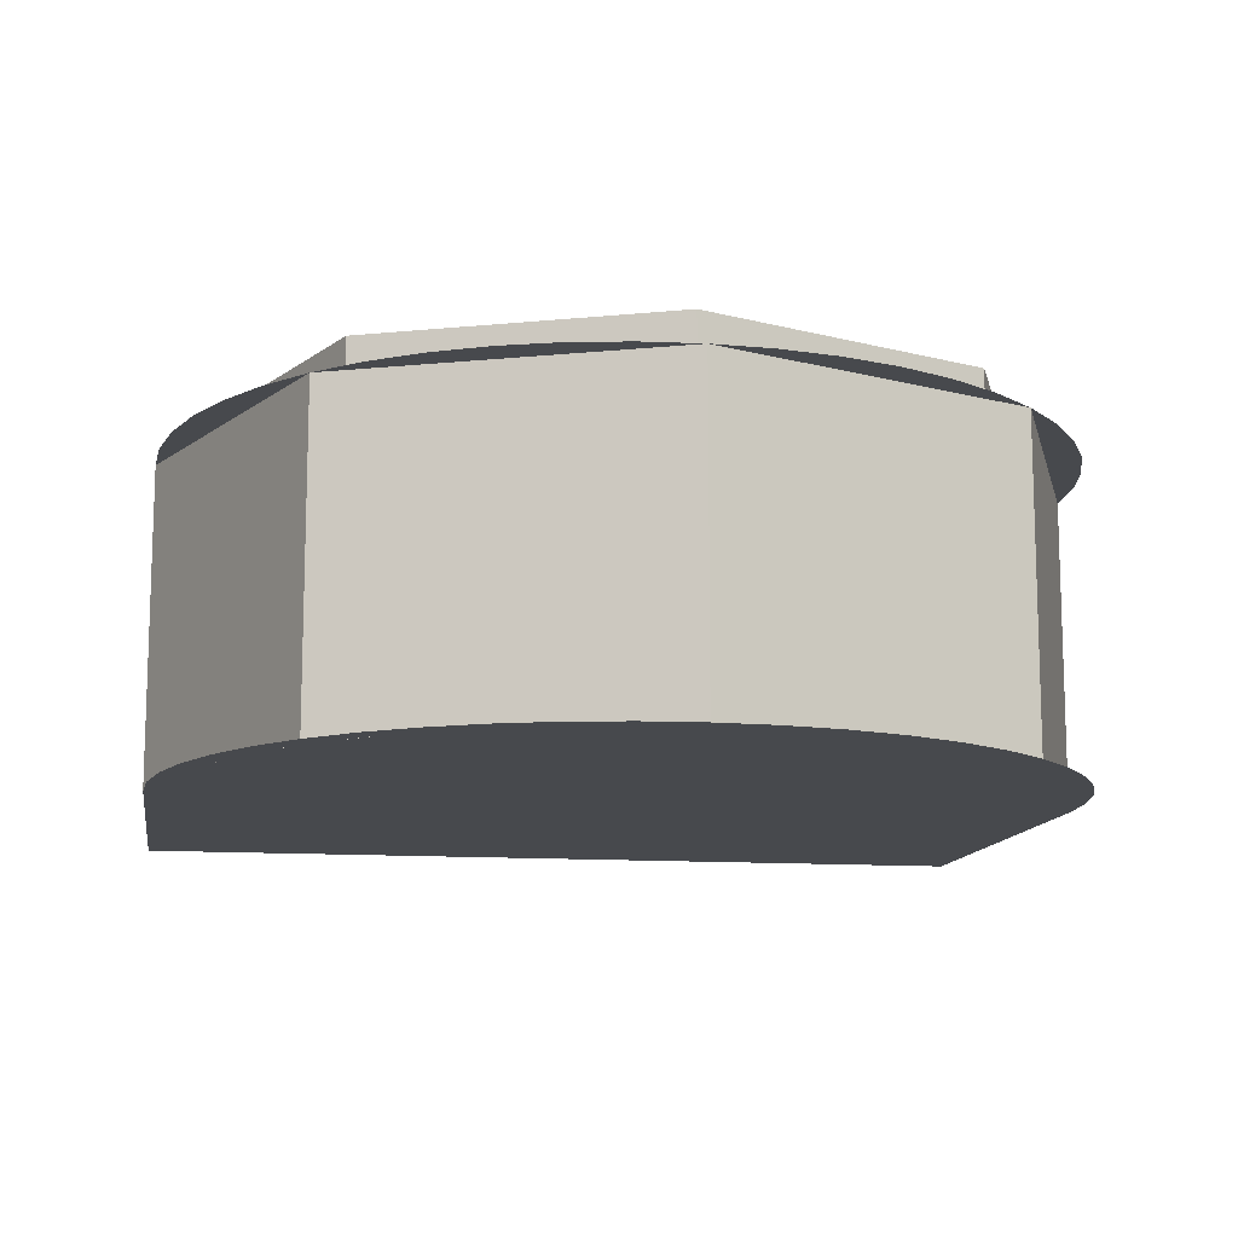
<metadata>
{"format":"obj","ext":"obj","renderer":"f3d","projection":"perspective","resolution":1024,"background":"white","views":[{"elev":-12.2,"azim":170.7,"up":"+Y"}]}
</metadata>
<code>
v -0.45 0.4 0
v -0.45 0.4 0.45
v -0.3 0.4 0.3
v -0.3 0.4 0
v -0.45 0.4 0.45
v 0.45 0.4 0.45
v 0.3 0.4 0.3
v -0.3 0.4 0.3
v 0.45 0.4 0.45
v 0.45 0.4 0
v 0.3 0.4 0
v 0.3 0.4 0.3
v 0.45 0.4 0
v 0.3182 0.4 -0.3182
v 0.2121 0.4 -0.2121
v 0.3 0.4 0
v 0.3182 0.4 -0.3182
v 0 0.4 -0.45
v 0 0.4 -0.3
v 0.2121 0.4 -0.2121
v 0 0.4 -0.45
v -0.3182 0.4 -0.3182
v -0.2121 0.4 -0.2121
v 0 0.4 -0.3
v -0.3182 0.4 -0.3182
v -0.45 0.4 0
v -0.3 0.4 0
v -0.2121 0.4 -0.2121
v 0.3 0.2 0.3
v 0.3 0.2 0
v -0.3 0.2 0
v -0.3 0.2 0.3
v -0.3 0.2 0.3
v -0.3 0.2 0
v -0.3 0.4 0
v -0.3 0.4 0.3
v 0.3 0.2 0
v 0.3 0.2 0.3
v 0.3 0.4 0.3
v 0.3 0.4 0
v 0.3 0.2 0.3
v -0.3 0.2 0.3
v -0.3 0.4 0.3
v 0.3 0.4 0.3
v 0.2121 0.2 -0.2121
v 0.3 0.2 0
v 0.3 0.4 0
v 0.2121 0.4 -0.2121
v 0 0.2 -0.3
v 0.2121 0.2 -0.2121
v 0.2121 0.4 -0.2121
v 0 0.4 -0.3
v -0.2121 0.2 -0.2121
v 0 0.2 -0.3
v 0 0.4 -0.3
v -0.2121 0.4 -0.2121
v -0.3 0.2 0
v -0.2121 0.2 -0.2121
v -0.2121 0.4 -0.2121
v -0.3 0.4 0
v 0.2121 0.2 -0.2121
v 0 0.2 -0.3
v -0.2121 0.2 -0.2121
v 0.2121 0.2 -0.2121
v -0.2121 0.2 -0.2121
v -0.3 0.2 0
v 0.3 0.2 0
v -0.45 0.35 0.45
v 0.45 0.35 0.45
v 0.45 0.4 0.45
v -0.45 0.4 0.45
v 0.45 0.35 0.45
v 0.45 0.35 0
v 0.45 0.4 0
v 0.45 0.4 0.45
v -0.45 0.4 0.45
v -0.45 0.4 0
v -0.45 0.35 0
v -0.45 0.35 0.45
v 0.3182 0.35 -0.3182
v 0.45 0.35 0
v 0.45 0.4 0
v 0.3182 0.4 -0.3182
v 0 0.35 -0.45
v 0.3182 0.35 -0.3182
v 0.3182 0.4 -0.3182
v 0 0.4 -0.45
v -0.3182 0.35 -0.3182
v 0 0.35 -0.45
v 0 0.4 -0.45
v -0.3182 0.4 -0.3182
v -0.45 0.35 0
v -0.3182 0.35 -0.3182
v -0.3182 0.4 -0.3182
v -0.45 0.4 0
v -0.5 0.35 0
v -0.5 0.35 0.5
v -0.45 0.35 0.45
v -0.45 0.35 0
v -0.5 0.35 0.5
v 0.5 0.35 0.5
v 0.45 0.35 0.45
v -0.45 0.35 0.45
v 0.5 0.35 0.5
v 0.5 0.35 0
v 0.45 0.35 0
v 0.45 0.35 0.45
v 0.45 0.35 0
v 0.5 0.35 0
v 0.4957 0.35 -0.06525
v 0.4461 0.35 -0.05872
v 0.4461 0.35 -0.05872
v 0.4957 0.35 -0.06525
v 0.4829 0.35 -0.1294
v 0.4347 0.35 -0.1165
v 0.4347 0.35 -0.1165
v 0.4829 0.35 -0.1294
v 0.462 0.35 -0.1913
v 0.4158 0.35 -0.1722
v 0.4158 0.35 -0.1722
v 0.462 0.35 -0.1913
v 0.433 0.35 -0.25
v 0.3897 0.35 -0.225
v 0.3897 0.35 -0.225
v 0.433 0.35 -0.25
v 0.3967 0.35 -0.3044
v 0.357 0.35 -0.274
v 0.357 0.35 -0.274
v 0.3967 0.35 -0.3044
v 0.3535 0.35 -0.3535
v 0.3182 0.35 -0.3182
v 0.3182 0.35 -0.3182
v 0.3535 0.35 -0.3535
v 0.3044 0.35 -0.3967
v 0.274 0.35 -0.357
v 0.274 0.35 -0.357
v 0.3044 0.35 -0.3967
v 0.25 0.35 -0.433
v 0.225 0.35 -0.3897
v 0.225 0.35 -0.3897
v 0.25 0.35 -0.433
v 0.1913 0.35 -0.462
v 0.1722 0.35 -0.4158
v 0.1722 0.35 -0.4158
v 0.1913 0.35 -0.462
v 0.1294 0.35 -0.4829
v 0.1165 0.35 -0.4347
v 0.1165 0.35 -0.4347
v 0.1294 0.35 -0.4829
v 0.06525 0.35 -0.4957
v 0.05872 0.35 -0.4461
v 0.05872 0.35 -0.4461
v 0.06525 0.35 -0.4957
v 0 0.35 -0.5
v 0 0.35 -0.45
v 0 0.35 -0.45
v 0 0.35 -0.5
v -0.06525 0.35 -0.4957
v -0.05872 0.35 -0.4461
v -0.05872 0.35 -0.4461
v -0.06525 0.35 -0.4957
v -0.1294 0.35 -0.4829
v -0.1165 0.35 -0.4347
v -0.1165 0.35 -0.4347
v -0.1294 0.35 -0.4829
v -0.1913 0.35 -0.462
v -0.1722 0.35 -0.4158
v -0.1722 0.35 -0.4158
v -0.1913 0.35 -0.462
v -0.25 0.35 -0.433
v -0.225 0.35 -0.3897
v -0.225 0.35 -0.3897
v -0.25 0.35 -0.433
v -0.3044 0.35 -0.3967
v -0.274 0.35 -0.357
v -0.274 0.35 -0.357
v -0.3044 0.35 -0.3967
v -0.3535 0.35 -0.3535
v -0.3182 0.35 -0.3182
v -0.3182 0.35 -0.3182
v -0.3535 0.35 -0.3535
v -0.3967 0.35 -0.3044
v -0.357 0.35 -0.274
v -0.357 0.35 -0.274
v -0.3967 0.35 -0.3044
v -0.433 0.35 -0.25
v -0.3897 0.35 -0.225
v -0.3897 0.35 -0.225
v -0.433 0.35 -0.25
v -0.462 0.35 -0.1913
v -0.4158 0.35 -0.1722
v -0.4158 0.35 -0.1722
v -0.462 0.35 -0.1913
v -0.4829 0.35 -0.1294
v -0.4347 0.35 -0.1165
v -0.4347 0.35 -0.1165
v -0.4829 0.35 -0.1294
v -0.4957 0.35 -0.06525
v -0.4461 0.35 -0.05872
v -0.4461 0.35 -0.05872
v -0.4957 0.35 -0.06525
v -0.5 0.35 0
v -0.45 0.35 0
v 0.5 0.35 0.5
v -0.5 0.35 0.5
v -0.5 0 0.5
v 0.5 0 0.5
v -0.5 0.35 0.5
v -0.5 0.35 0
v -0.5 0 0
v -0.5 0 0.5
v 0.5 0 0.5
v 0.5 0 0
v 0.5 0.35 0
v 0.5 0.35 0.5
v 0.3535 0 -0.3535
v 0.5 0 0
v 0.5 0.35 0
v 0.3535 0.35 -0.3535
v 0 0 -0.5
v 0.3535 0 -0.3535
v 0.3535 0.35 -0.3535
v 0 0.35 -0.5
v -0.3535 0 -0.3535
v 0 0 -0.5
v 0 0.35 -0.5
v -0.3535 0.35 -0.3535
v -0.5 0 0
v -0.3535 0 -0.3535
v -0.3535 0.35 -0.3535
v -0.5 0.35 0
v 0.475 0 0
v 0.5 0 0
v 0.4957 0 -0.06525
v 0.4709 0 -0.06199
v 0.4709 0 -0.06199
v 0.4957 0 -0.06525
v 0.4829 0 -0.1294
v 0.4588 0 -0.1229
v 0.4588 0 -0.1229
v 0.4829 0 -0.1294
v 0.462 0 -0.1913
v 0.4389 0 -0.1818
v 0.4389 0 -0.1818
v 0.462 0 -0.1913
v 0.433 0 -0.25
v 0.4113 0 -0.2375
v 0.4113 0 -0.2375
v 0.433 0 -0.25
v 0.3967 0 -0.3044
v 0.3769 0 -0.2892
v 0.3769 0 -0.2892
v 0.3967 0 -0.3044
v 0.3535 0 -0.3535
v 0.3359 0 -0.3359
v 0.3359 0 -0.3359
v 0.3535 0 -0.3535
v 0.3044 0 -0.3967
v 0.2892 0 -0.3769
v 0.2892 0 -0.3769
v 0.3044 0 -0.3967
v 0.25 0 -0.433
v 0.2375 0 -0.4113
v 0.2375 0 -0.4113
v 0.25 0 -0.433
v 0.1913 0 -0.462
v 0.1818 0 -0.4389
v 0.1818 0 -0.4389
v 0.1913 0 -0.462
v 0.1294 0 -0.4829
v 0.1229 0 -0.4588
v 0.1229 0 -0.4588
v 0.1294 0 -0.4829
v 0.06525 0 -0.4957
v 0.06199 0 -0.4709
v 0.06199 0 -0.4709
v 0.06525 0 -0.4957
v 0 0 -0.5
v 0 0 -0.475
v 0 0 -0.475
v 0 0 -0.5
v -0.06525 0 -0.4957
v -0.06199 0 -0.4709
v -0.06199 0 -0.4709
v -0.06525 0 -0.4957
v -0.1294 0 -0.4829
v -0.1229 0 -0.4588
v -0.1229 0 -0.4588
v -0.1294 0 -0.4829
v -0.1913 0 -0.462
v -0.1818 0 -0.4389
v -0.1818 0 -0.4389
v -0.1913 0 -0.462
v -0.25 0 -0.433
v -0.2375 0 -0.4113
v -0.2375 0 -0.4113
v -0.25 0 -0.433
v -0.3044 0 -0.3967
v -0.2892 0 -0.3769
v -0.2892 0 -0.3769
v -0.3044 0 -0.3967
v -0.3535 0 -0.3535
v -0.3359 0 -0.3359
v -0.3359 0 -0.3359
v -0.3535 0 -0.3535
v -0.3967 0 -0.3044
v -0.3769 0 -0.2892
v -0.3769 0 -0.2892
v -0.3967 0 -0.3044
v -0.433 0 -0.25
v -0.4113 0 -0.2375
v -0.4113 0 -0.2375
v -0.433 0 -0.25
v -0.462 0 -0.1913
v -0.4389 0 -0.1818
v -0.4389 0 -0.1818
v -0.462 0 -0.1913
v -0.4829 0 -0.1294
v -0.4588 0 -0.1229
v -0.4588 0 -0.1229
v -0.4829 0 -0.1294
v -0.4957 0 -0.06525
v -0.4709 0 -0.06199
v -0.4709 0 -0.06199
v -0.4957 0 -0.06525
v -0.5 0 0
v -0.475 0 0
v 0.5 0 0.5
v 0.475 0 0
v 0.5 0 0
v -0.5 0 0
v -0.475 0 0
v -0.5 0 0.5
v 0.475 0 0
v 0.4709 0 -0.06199
v 0.4588 0 -0.1229
v 0.4389 0 -0.1818
v 0.1818 0 -0.4388
v 0.1229 0 -0.4588
v 0.062 0 -0.4709
v -5e-06 0 -0.475
v 0.3359 0 -0.3359
v 0.2892 0 -0.3768
v 0.2375 0 -0.4113
v 0.1818 0 -0.4389
v 0.4388 0 -0.1818
v 0.4113 0 -0.2375
v 0.3768 0 -0.2891
v 0.3359 0 -0.3359
v -0.475 0 0
v -0.4709 0 -0.06199
v -0.4588 0 -0.1229
v -0.4389 0 -0.1818
v -0.1818 0 -0.4388
v -0.1229 0 -0.4588
v -0.062 0 -0.4709
v 5e-06 0 -0.475
v -0.3359 0 -0.3359
v -0.2892 0 -0.3768
v -0.2375 0 -0.4113
v -0.1818 0 -0.4389
v -0.4388 0 -0.1818
v -0.4113 0 -0.2375
v -0.3768 0 -0.2891
v -0.3359 0 -0.3359
v 0.2 0 -0.025
v 0.1414 0 -0.08358
v 0.2 0 -0.225
v 0.2 0 -0.025
v 0 0 -0.025
v 0.1414 0 -0.08358
v -0.2 0 -0.025
v -0.1414 0 -0.08358
v 0 0 -0.025
v -0.2 0 -0.025
v -0.2 0 -0.225
v -0.1414 0 -0.08358
v -0.2 0 -0.425
v -0.1414 0 -0.3664
v -0.2 0 -0.225
v -0.2 0 -0.425
v 0 0 -0.425
v -0.1414 0 -0.3664
v 0.2 0 -0.425
v 0.1414 0 -0.3664
v 0 0 -0.425
v 0.2 0 -0.425
v 0.2 0 -0.225
v 0.1414 0 -0.3664
v 0.2 0 -0.225
v 0.1414 0 -0.08358
v 0.1237 0 -0.1013
v 0.175 0 -0.225
v 0.1414 0 -0.08358
v 0 0 -0.025
v 0 0 -0.05
v 0.1237 0 -0.1013
v 0 0 -0.025
v -0.1414 0 -0.08358
v -0.1237 0 -0.1013
v 0 0 -0.05
v -0.1414 0 -0.08358
v -0.2 0 -0.225
v -0.175 0 -0.225
v -0.1237 0 -0.1013
v -0.2 0 -0.225
v -0.1414 0 -0.3664
v -0.1237 0 -0.3487
v -0.175 0 -0.225
v -0.1414 0 -0.3664
v 0 0 -0.425
v 0 0 -0.4
v -0.1237 0 -0.3487
v 0 0 -0.425
v 0.1414 0 -0.3664
v 0.1237 0 -0.3487
v 0 0 -0.4
v 0.1414 0 -0.3664
v 0.2 0 -0.225
v 0.175 0 -0.225
v 0.1237 0 -0.3487
v 0.175 0 -0.225
v 0.1237 0 -0.1013
v 0.1061 0 -0.1189
v 0.15 0 -0.225
v 0.1237 0 -0.1013
v 0 0 -0.05
v 0 0 -0.075
v 0.1061 0 -0.1189
v 0 0 -0.05
v -0.1237 0 -0.1013
v -0.1061 0 -0.1189
v 0 0 -0.075
v -0.1237 0 -0.1013
v -0.175 0 -0.225
v -0.15 0 -0.225
v -0.1061 0 -0.1189
v -0.175 0 -0.225
v -0.1237 0 -0.3487
v -0.1061 0 -0.3311
v -0.15 0 -0.225
v -0.1237 0 -0.3487
v 0 0 -0.4
v 0 0 -0.375
v -0.1061 0 -0.3311
v 0 0 -0.4
v 0.1237 0 -0.3487
v 0.1061 0 -0.3311
v 0 0 -0.375
v 0.1237 0 -0.3487
v 0.175 0 -0.225
v 0.15 0 -0.225
v 0.1061 0 -0.3311
v 0.15 0 -0.225
v 0.1061 0 -0.1189
v 0.07071 0 -0.1543
v 0.1 0 -0.225
v 0.1061 0 -0.1189
v 0 0 -0.075
v 0 0 -0.125
v 0.07071 0 -0.1543
v 0 0 -0.075
v -0.1061 0 -0.1189
v -0.07071 0 -0.1543
v 0 0 -0.125
v -0.1061 0 -0.1189
v -0.15 0 -0.225
v -0.1 0 -0.225
v -0.07071 0 -0.1543
v -0.15 0 -0.225
v -0.1061 0 -0.3311
v -0.07071 0 -0.2957
v -0.1 0 -0.225
v -0.1061 0 -0.3311
v 0 0 -0.375
v 0 0 -0.325
v -0.07071 0 -0.2957
v 0 0 -0.375
v 0.1061 0 -0.3311
v 0.07071 0 -0.2957
v 0 0 -0.325
v 0.1061 0 -0.3311
v 0.15 0 -0.225
v 0.1 0 -0.225
v 0.07071 0 -0.2957
v 0.1 0 -0.225
v 0.07071 0 -0.1543
v 0.05303 0 -0.172
v 0.075 0 -0.225
v 0.07071 0 -0.1543
v 0 0 -0.125
v 0 0 -0.15
v 0.05303 0 -0.172
v 0 0 -0.125
v -0.07071 0 -0.1543
v -0.05303 0 -0.172
v 0 0 -0.15
v -0.07071 0 -0.1543
v -0.1 0 -0.225
v -0.075 0 -0.225
v -0.05303 0 -0.172
v -0.1 0 -0.225
v -0.07071 0 -0.2957
v -0.05303 0 -0.278
v -0.075 0 -0.225
v -0.07071 0 -0.2957
v 0 0 -0.325
v 0 0 -0.3
v -0.05303 0 -0.278
v 0 0 -0.325
v 0.07071 0 -0.2957
v 0.05303 0 -0.278
v 0 0 -0.3
v 0.07071 0 -0.2957
v 0.1 0 -0.225
v 0.075 0 -0.225
v 0.05303 0 -0.278
v 0.075 0 -0.225
v 0.05303 0 -0.172
v 0.03535 0 -0.1896
v 0.05 0 -0.225
v 0.05303 0 -0.172
v 0 0 -0.15
v 0 0 -0.175
v 0.03535 0 -0.1896
v 0 0 -0.15
v -0.05303 0 -0.172
v -0.03535 0 -0.1896
v 0 0 -0.175
v -0.05303 0 -0.172
v -0.075 0 -0.225
v -0.05 0 -0.225
v -0.03535 0 -0.1896
v -0.075 0 -0.225
v -0.05303 0 -0.278
v -0.03535 0 -0.2604
v -0.05 0 -0.225
v -0.05303 0 -0.278
v 0 0 -0.3
v 0 0 -0.275
v -0.03535 0 -0.2604
v 0 0 -0.3
v 0.05303 0 -0.278
v 0.03535 0 -0.2604
v 0 0 -0.275
v 0.05303 0 -0.278
v 0.075 0 -0.225
v 0.05 0 -0.225
v 0.03535 0 -0.2604
v 0 0 -0.225
v 0.05 0 -0.225
v 0.03535 0 -0.1896
v 0 0 -0.225
v 0.03535 0 -0.1896
v 0 0 -0.175
v 0 0 -0.225
v 0 0 -0.175
v -0.03535 0 -0.1896
v 0 0 -0.225
v -0.03535 0 -0.1896
v -0.05 0 -0.225
v 0 0 -0.225
v -0.05 0 -0.225
v -0.03535 0 -0.2604
v 0 0 -0.225
v -0.03535 0 -0.2604
v 0 0 -0.275
v 0 0 -0.225
v 0 0 -0.275
v 0.03535 0 -0.2604
v 0 0 -0.225
v 0.03535 0 -0.2604
v 0.05 0 -0.225
v -0.2 0 -0.425
v -0.2 0 -0.225
v -0.3359 0 -0.3359
v -0.3359 0 -0.3359
v -0.2 0 -0.225
v -0.4389 0 -0.1818
v -0.4389 0 -0.1818
v -0.2 0 -0.225
v -0.475 0 0
v -0.2 0 -0.425
v -0.3359 0 -0.3359
v -0.1818 0 -0.4389
v -0.2 0 -0.025
v 0 0 -0.025
v -0.435 0 -0.005
v 0.435 0 0.44
v 0.5 0 0.5
v -0.5 0 0.5
v -0.435 0 0.44
v 0 0 -0.425
v -0.2 0 -0.425
v -0.1818 0 -0.4389
v 0 0 -0.475
v 0 0 -0.425
v 0 0 -0.475
v 0.1818 0 -0.4389
v 0.2 0 -0.425
v 0.2 0 -0.425
v 0.1818 0 -0.4389
v 0.3359 0 -0.3359
v 0.2 0 -0.425
v 0.3359 0 -0.3359
v 0.2 0 -0.225
v 0.2 0 -0.225
v 0.3359 0 -0.3359
v 0.4389 0 -0.1818
v 0.2 0 -0.225
v 0.4389 0 -0.1818
v 0.475 0 0
v 0.435 0 0.405
v 0.5 0 0.5
v 0.435 0 0.44
v 0.435 0 0.37
v 0.5 0 0.5
v 0.435 0 0.405
v 0.435 0 0.315
v 0.5 0 0.5
v 0.435 0 0.37
v 0.435 0 0.28
v 0.5 0 0.5
v 0.435 0 0.315
v 0.435 0 0.245
v 0.5 0 0.5
v 0.435 0 0.28
v 0.5 0 0.5
v 0.435 0 0.245
v 0.435 0 0.19
v 0.475 0 0
v 0.475 0 0
v 0.435 0 0.19
v 0.435 0 0.155
v 0.475 0 0
v 0.435 0 0.155
v 0.435 0 0.12
v 0.475 0 0
v 0.435 0 0.12
v 0.435 0 0.065
v 0.475 0 0
v 0.435 0 0.065
v 0.435 0 0.03
v 0.435 0 -0.005
v 0.475 0 0
v 0.435 0 0.03
v 0.435 0 -0.005
v 0.2 0 -0.025
v 0.2 0 -0.225
v 0.2 0 -0.225
v 0.475 0 0
v 0.435 0 -0.005
v -0.5 0 0.5
v -0.435 0 0.405
v -0.435 0 0.44
v -0.5 0 0.5
v -0.435 0 0.37
v -0.435 0 0.405
v -0.5 0 0.5
v -0.435 0 0.315
v -0.435 0 0.37
v -0.5 0 0.5
v -0.435 0 0.28
v -0.435 0 0.315
v -0.5 0 0.5
v -0.435 0 0.245
v -0.435 0 0.28
v -0.435 0 0.19
v -0.435 0 0.245
v -0.5 0 0.5
v -0.475 0 0
v -0.435 0 0.19
v -0.475 0 0
v -0.435 0 0.155
v -0.435 0 0.155
v -0.475 0 0
v -0.435 0 0.12
v -0.435 0 0.12
v -0.475 0 0
v -0.435 0 0.065
v -0.435 0 0.065
v -0.475 0 0
v -0.435 0 0.03
v -0.475 0 0
v -0.435 0 -0.005
v -0.435 0 0.03
v -0.2 0 -0.025
v -0.435 0 -0.005
v -0.2 0 -0.225
v -0.475 0 0
v -0.2 0 -0.225
v -0.435 0 -0.005
v 0.435 0 0.405
v 0.435 0 0.44
v -0.435 0 0.44
v -0.435 0 0.405
v 0.435 0 0.405
v -0.435 0 0.405
v -0.435 0 0.37
v 0.435 0 0.37
v 0.435 0 0.315
v 0.435 0 0.37
v -0.435 0 0.37
v -0.435 0 0.315
v 0.435 0 0.28
v 0.435 0 0.315
v -0.435 0 0.315
v -0.435 0 0.28
v 0.435 0 0.28
v -0.435 0 0.28
v -0.435 0 0.245
v 0.435 0 0.245
v 0.435 0 0.19
v 0.435 0 0.245
v -0.435 0 0.245
v -0.435 0 0.19
v 0.435 0 0.155
v 0.435 0 0.19
v -0.435 0 0.19
v -0.435 0 0.155
v 0.435 0 0.155
v -0.435 0 0.155
v -0.435 0 0.12
v 0.435 0 0.12
v 0.435 0 0.065
v 0.435 0 0.12
v -0.435 0 0.12
v -0.435 0 0.065
v 0.435 0 0.03
v 0.435 0 0.065
v -0.435 0 0.065
v -0.435 0 0.03
v 0.435 0 0.03
v -0.435 0 0.03
v -0.435 0 -0.005
v 0.435 0 -0.005
v 0 0 -0.025
v 0.2 0 -0.025
v 0.435 0 -0.005
v -0.435 0 -0.005
g mesh938249
f 1 2 3
f 3 4 1
f 5 6 7
f 7 8 5
f 9 10 11
f 11 12 9
g mesh938250
f 13 14 15
f 15 16 13
f 17 18 19
f 19 20 17
f 21 22 23
f 23 24 21
f 25 26 27
f 27 28 25
g mesh938252
f 29 30 31
f 31 32 29
g mesh938253
f 33 34 35
f 35 36 33
g mesh938254
f 37 38 39
f 39 40 37
g mesh938255
f 41 42 43
f 43 44 41
g mesh938259
f 45 46 47
f 47 48 45
f 49 50 51
f 51 52 49
f 53 54 55
f 55 56 53
f 57 58 59
f 59 60 57
g mesh938263
f 61 62 63
f 64 65 66
f 66 67 64
g mesh938265
f 68 69 70
f 70 71 68
f 72 73 74
f 74 75 72
f 76 77 78
f 78 79 76
g mesh938269
f 80 82 81
f 82 80 83
f 84 86 85
f 86 84 87
f 88 90 89
f 90 88 91
f 92 94 93
f 94 92 95
f 96 97 98
f 98 99 96
f 100 101 102
f 102 103 100
f 104 105 106
f 106 107 104
g mesh938273
f 108 109 110
f 110 111 108
f 112 113 114
f 114 115 112
f 116 117 118
f 118 119 116
f 120 121 122
f 122 123 120
f 124 125 126
f 126 127 124
f 128 129 130
f 130 131 128
f 132 133 134
f 134 135 132
f 136 137 138
f 138 139 136
f 140 141 142
f 142 143 140
f 144 145 146
f 146 147 144
f 148 149 150
f 150 151 148
f 152 153 154
f 154 155 152
f 156 157 158
f 158 159 156
f 160 161 162
f 162 163 160
f 164 165 166
f 166 167 164
f 168 169 170
f 170 171 168
f 172 173 174
f 174 175 172
f 176 177 178
f 178 179 176
f 180 181 182
f 182 183 180
f 184 185 186
f 186 187 184
f 188 189 190
f 190 191 188
f 192 193 194
f 194 195 192
f 196 197 198
f 198 199 196
f 200 201 202
f 202 203 200
g mesh938274
f 204 205 206
f 206 207 204
f 208 209 210
f 210 211 208
f 212 213 214
f 214 215 212
g mesh938278
f 216 218 217
f 218 216 219
f 220 222 221
f 222 220 223
f 224 226 225
f 226 224 227
f 228 230 229
f 230 228 231
g mesh938283
f 232 234 233
f 234 232 235
f 236 238 237
f 238 236 239
f 240 242 241
f 242 240 243
f 244 246 245
f 246 244 247
f 248 250 249
f 250 248 251
f 252 254 253
f 254 252 255
f 256 258 257
f 258 256 259
f 260 262 261
f 262 260 263
f 264 266 265
f 266 264 267
f 268 270 269
f 270 268 271
f 272 274 273
f 274 272 275
f 276 278 277
f 278 276 279
f 280 282 281
f 282 280 283
f 284 286 285
f 286 284 287
f 288 290 289
f 290 288 291
f 292 294 293
f 294 292 295
f 296 298 297
f 298 296 299
f 300 302 301
f 302 300 303
f 304 306 305
f 306 304 307
f 308 310 309
f 310 308 311
f 312 314 313
f 314 312 315
f 316 318 317
f 318 316 319
f 320 322 321
f 322 320 323
f 324 326 325
f 326 324 327
f 328 329 330
f 331 332 333
g mesh938287
f 334 336 335
f 336 334 337
g mesh938289
f 338 340 339
f 340 338 341
g mesh938291
f 342 344 343
f 344 342 345
g mesh938293
f 346 348 347
f 348 346 349
g mesh938296
f 350 351 352
f 352 353 350
g mesh938298
f 354 355 356
f 356 357 354
g mesh938300
f 358 359 360
f 360 361 358
g mesh938302
f 362 363 364
f 364 365 362
g mesh938305
f 366 367 368
f 369 370 371
f 372 373 374
f 375 376 377
f 378 379 380
f 381 382 383
f 384 385 386
f 387 388 389
g mesh938307
f 390 391 392
f 392 393 390
f 394 395 396
f 396 397 394
f 398 399 400
f 400 401 398
f 402 403 404
f 404 405 402
f 406 407 408
f 408 409 406
f 410 411 412
f 412 413 410
f 414 415 416
f 416 417 414
f 418 419 420
f 420 421 418
g mesh938309
f 422 423 424
f 424 425 422
f 426 427 428
f 428 429 426
f 430 431 432
f 432 433 430
f 434 435 436
f 436 437 434
f 438 439 440
f 440 441 438
f 442 443 444
f 444 445 442
f 446 447 448
f 448 449 446
f 450 451 452
f 452 453 450
g mesh938311
f 454 455 456
f 456 457 454
f 458 459 460
f 460 461 458
f 462 463 464
f 464 465 462
f 466 467 468
f 468 469 466
f 470 471 472
f 472 473 470
f 474 475 476
f 476 477 474
f 478 479 480
f 480 481 478
f 482 483 484
f 484 485 482
g mesh938313
f 486 487 488
f 488 489 486
f 490 491 492
f 492 493 490
f 494 495 496
f 496 497 494
f 498 499 500
f 500 501 498
f 502 503 504
f 504 505 502
f 506 507 508
f 508 509 506
f 510 511 512
f 512 513 510
f 514 515 516
f 516 517 514
g mesh938315
f 518 519 520
f 520 521 518
f 522 523 524
f 524 525 522
f 526 527 528
f 528 529 526
f 530 531 532
f 532 533 530
f 534 535 536
f 536 537 534
f 538 539 540
f 540 541 538
f 542 543 544
f 544 545 542
f 546 547 548
f 548 549 546
g mesh938317
f 550 551 552
f 553 554 555
f 556 557 558
f 559 560 561
f 562 563 564
f 565 566 567
f 568 569 570
f 571 572 573
g mesh938319
f 574 575 576
f 577 578 579
f 580 581 582
f 583 584 585
f 586 587 588
f 589 590 591
f 591 592 589
f 593 594 595
f 595 596 593
f 597 598 599
f 599 600 597
f 601 602 603
f 604 605 606
f 607 608 609
f 610 611 612
f 613 614 615
f 616 617 618
f 619 620 621
f 622 623 624
f 625 626 627
f 628 629 630
f 630 631 628
f 632 633 634
f 635 636 637
f 638 639 640
f 641 642 643
f 644 645 646
f 647 648 649
f 650 651 652
f 653 654 655
f 656 657 658
f 659 660 661
f 662 663 664
f 665 666 667
f 668 669 670
f 670 671 668
f 672 673 674
f 675 676 677
f 678 679 680
f 681 682 683
f 684 685 686
f 687 688 689
f 690 691 692
f 693 694 695
f 695 696 693
f 697 698 699
f 699 700 697
f 701 702 703
f 703 704 701
f 705 706 707
f 707 708 705
f 709 710 711
f 711 712 709
f 713 714 715
f 715 716 713
f 717 718 719
f 719 720 717
f 721 722 723
f 723 724 721
f 725 726 727
f 727 728 725
f 729 730 731
f 731 732 729
f 733 734 735
f 735 736 733
f 737 738 739
f 739 740 737

</code>
